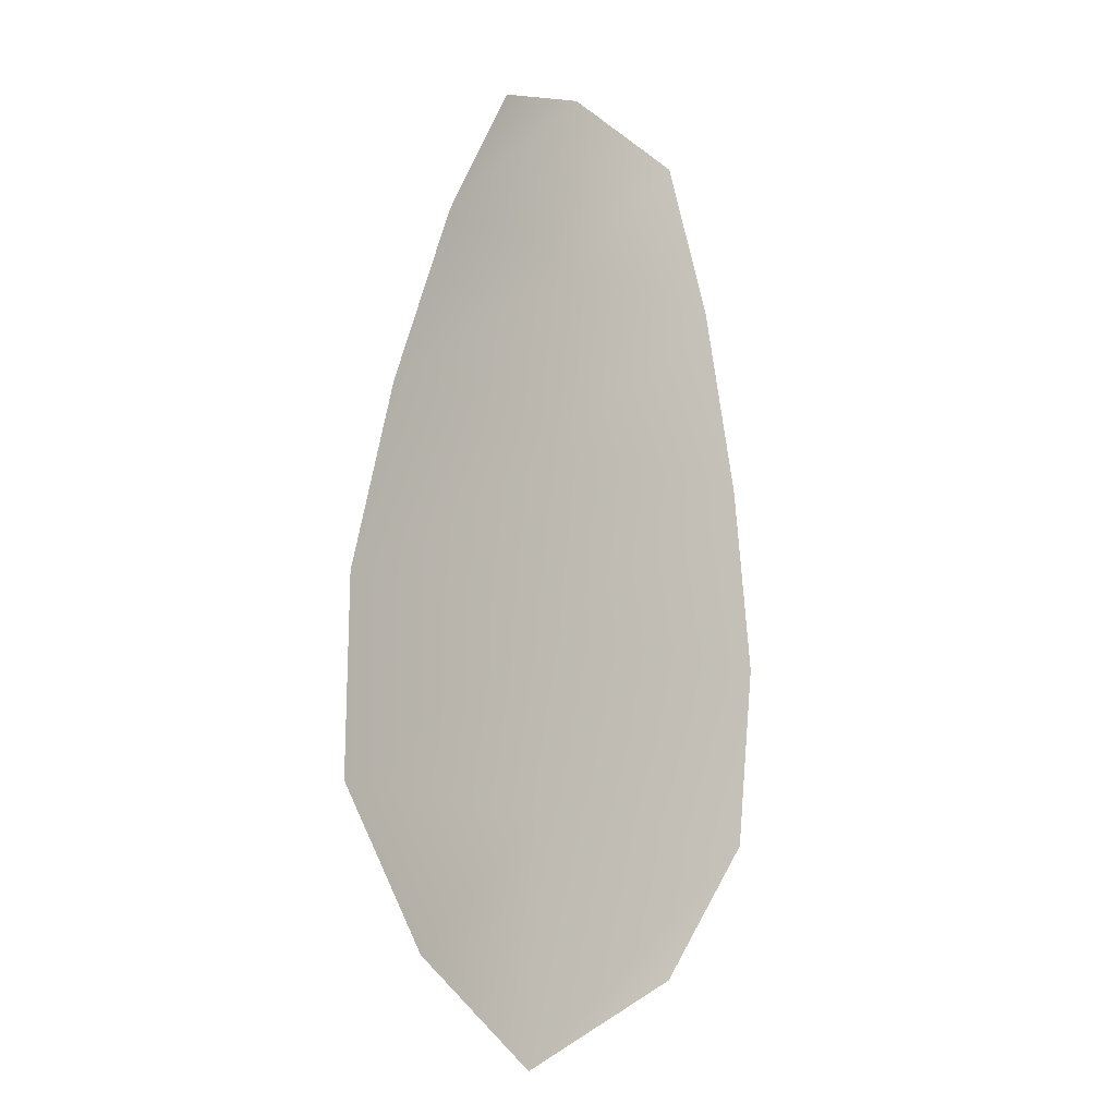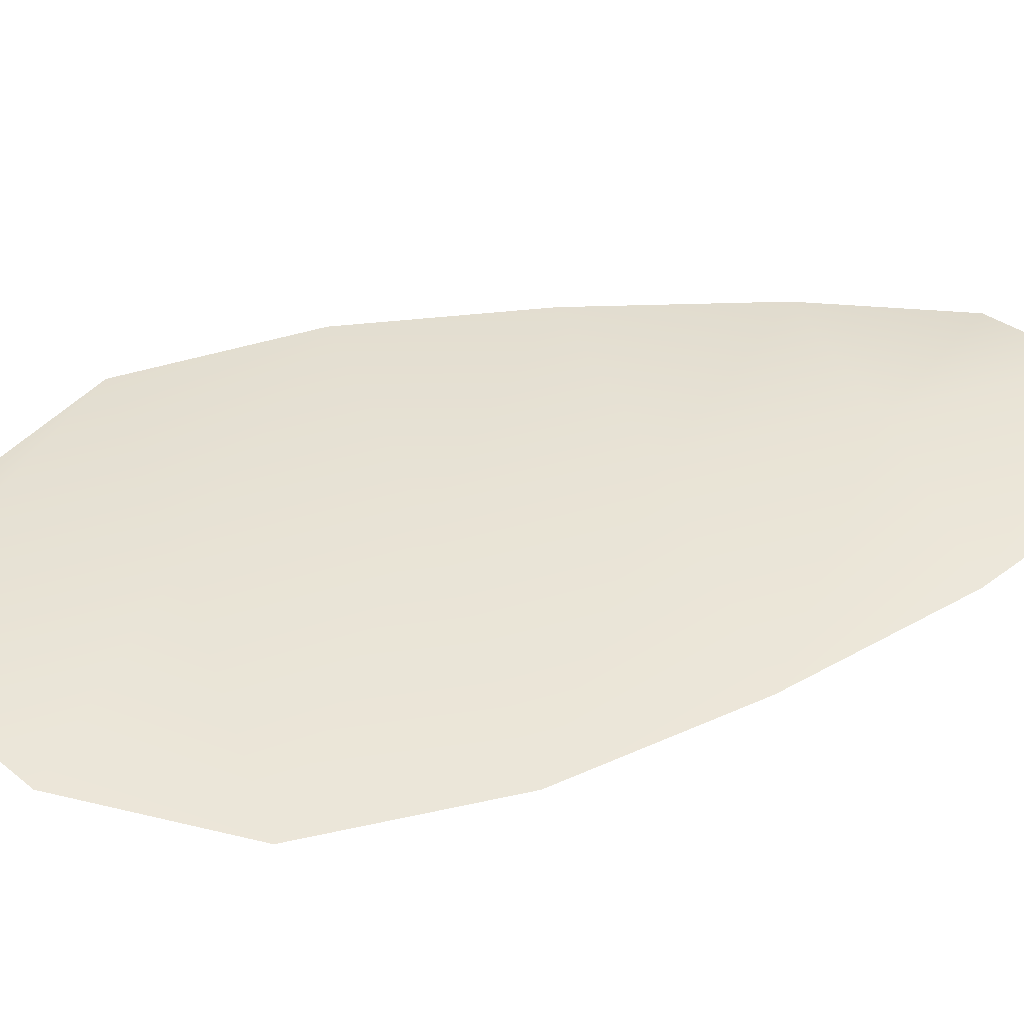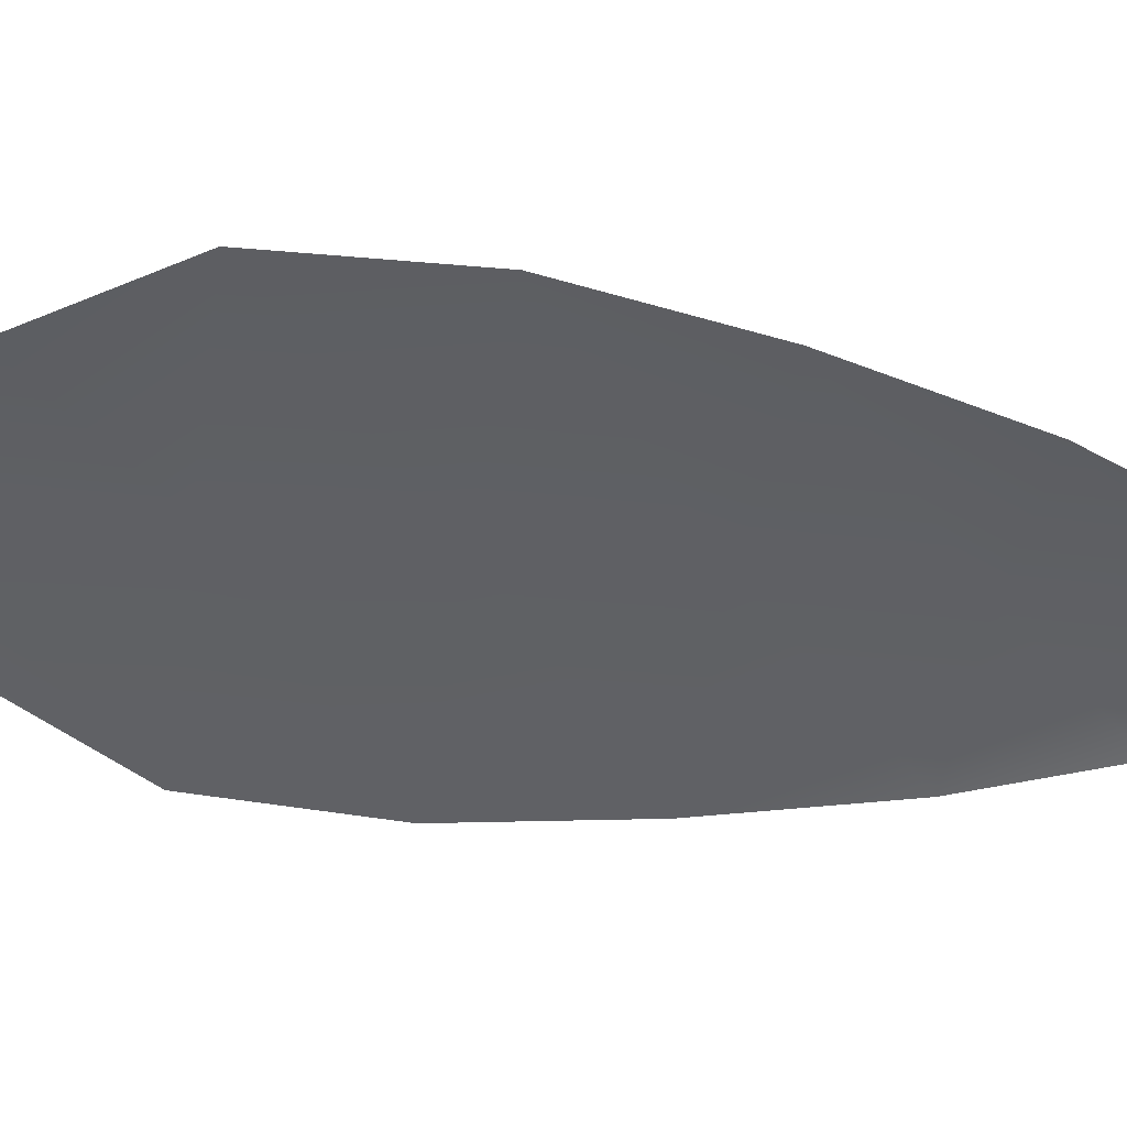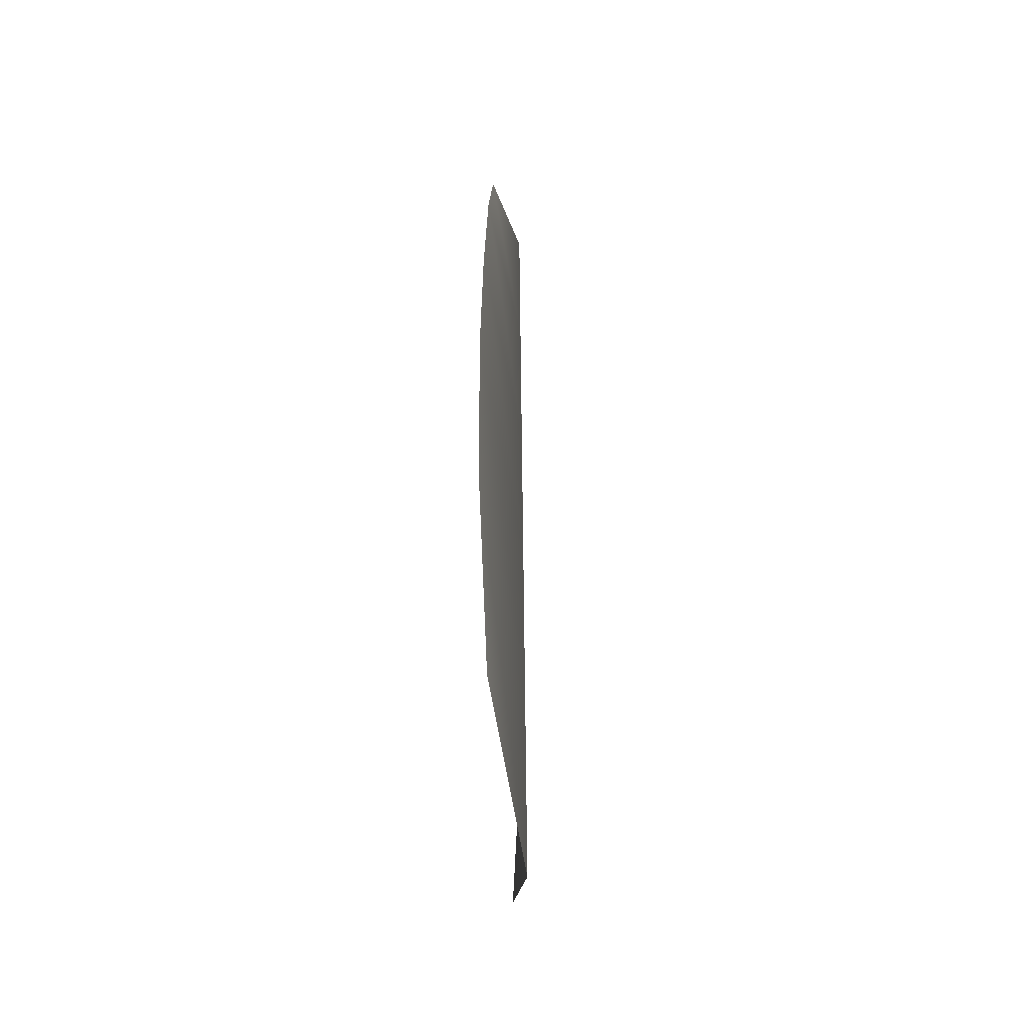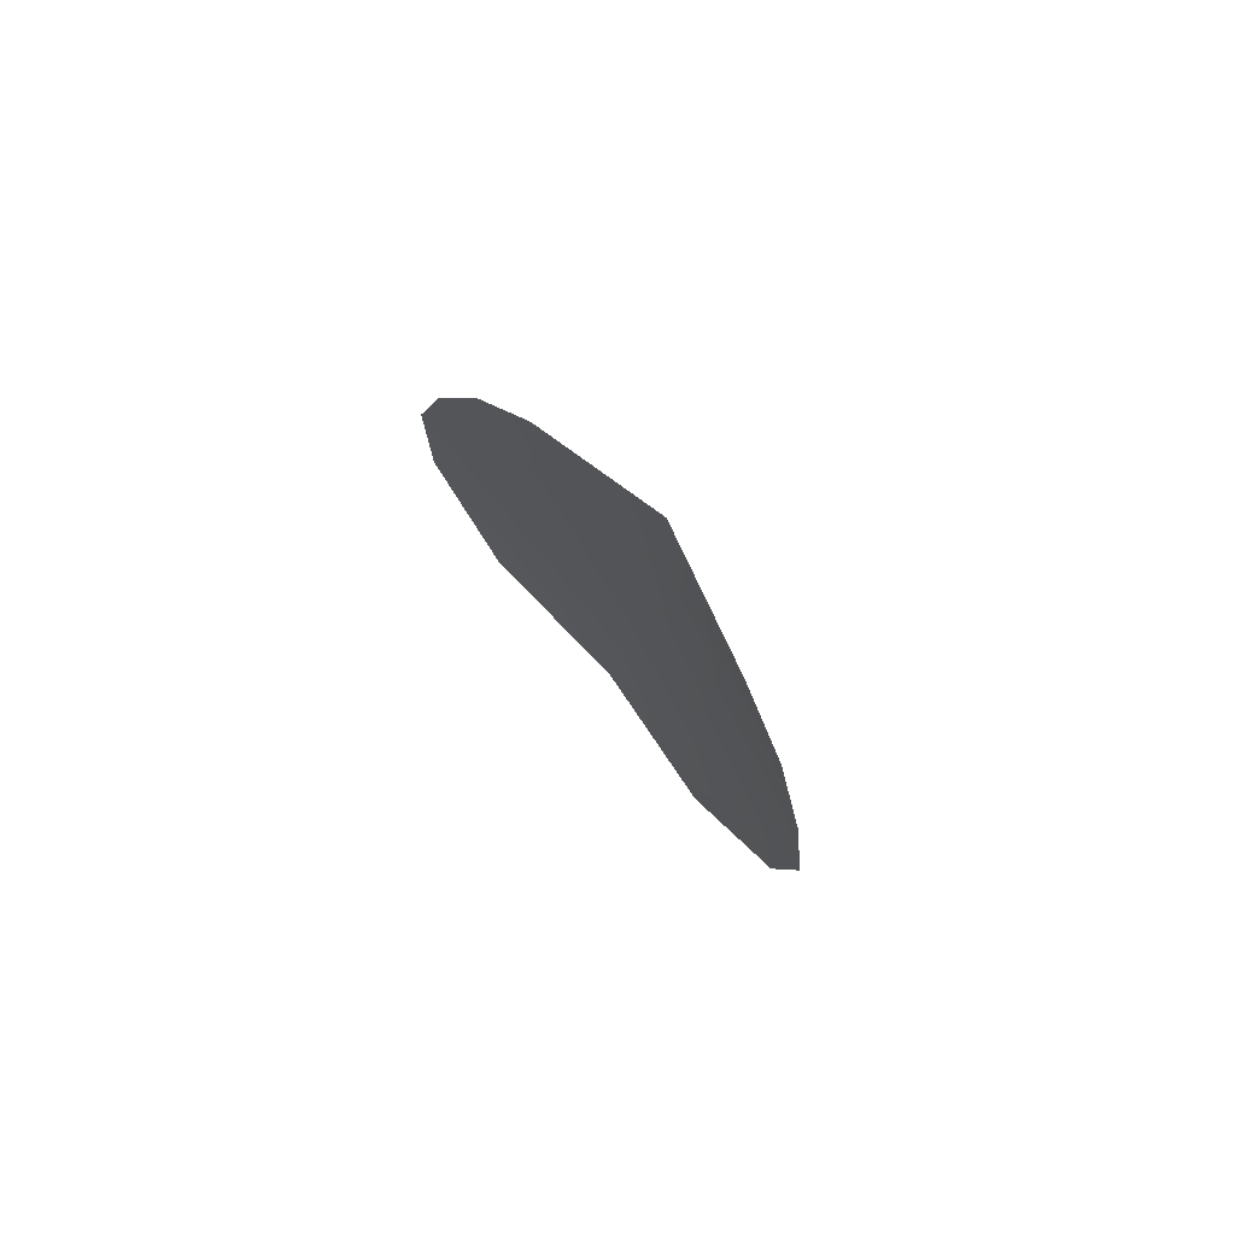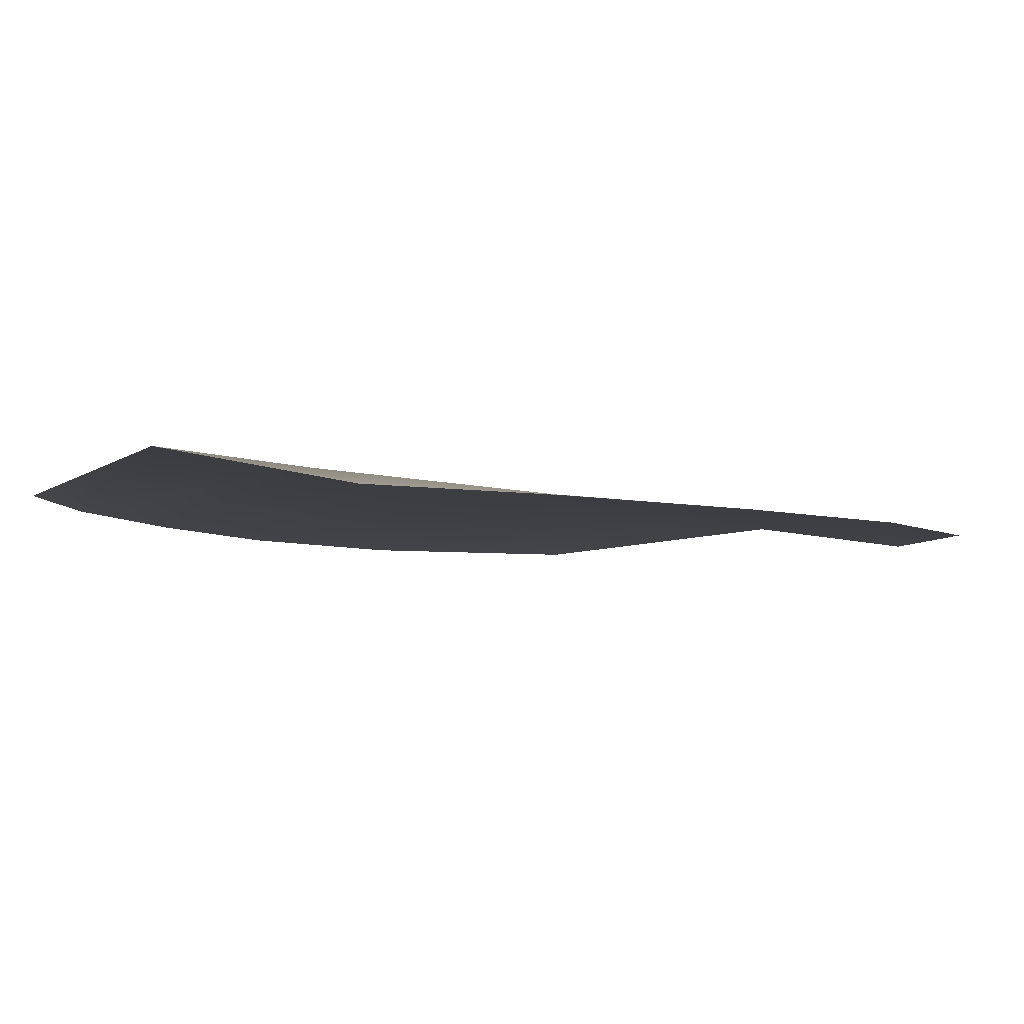
<metadata>
{"format":"obj","ext":"obj","renderer":"f3d","projection":"perspective","resolution":1024,"background":"white","views":[{"elev":-11.0,"azim":135.8,"up":"+Y"},{"elev":41.6,"azim":75.4,"up":"+Z"},{"elev":-44.3,"azim":85.0,"up":"+Z"},{"elev":-51.8,"azim":-86.0,"up":"+Y"},{"elev":79.4,"azim":-129.7,"up":"+Y"},{"elev":-3.6,"azim":-149.5,"up":"+Z"}]}
</metadata>
<code>
o feather_flight_tertiary_010
v 0.08056 0.1182 0.04112
v 0.07719 0.118 0.04112
v 0.08198 0.1062 0.04112
v 0.07737 0.1059 0.04112
v 0.07883 0.1187 0.04146
v 0.07977 0.1047 0.04146
v 0.08161 0.1162 0.04112
v 0.08256 0.1136 0.04112
v 0.08323 0.111 0.04112
v 0.08327 0.1083 0.04112
v 0.07581 0.1078 0.04112
v 0.0755 0.1105 0.04112
v 0.07581 0.1132 0.04112
v 0.07641 0.1159 0.04112
v 0.07901 0.1161 0.04146
v 0.07919 0.1134 0.04146
v 0.07936 0.1107 0.04146
v 0.07954 0.1081 0.04146
f 18 10 3 6
f 11 18 6 4
f 5 1 7 15
f 15 7 8 16
f 16 8 9 17
f 17 9 10 18
f 2 5 15 14
f 14 15 16 13
f 13 16 17 12
f 12 17 18 11

</code>
